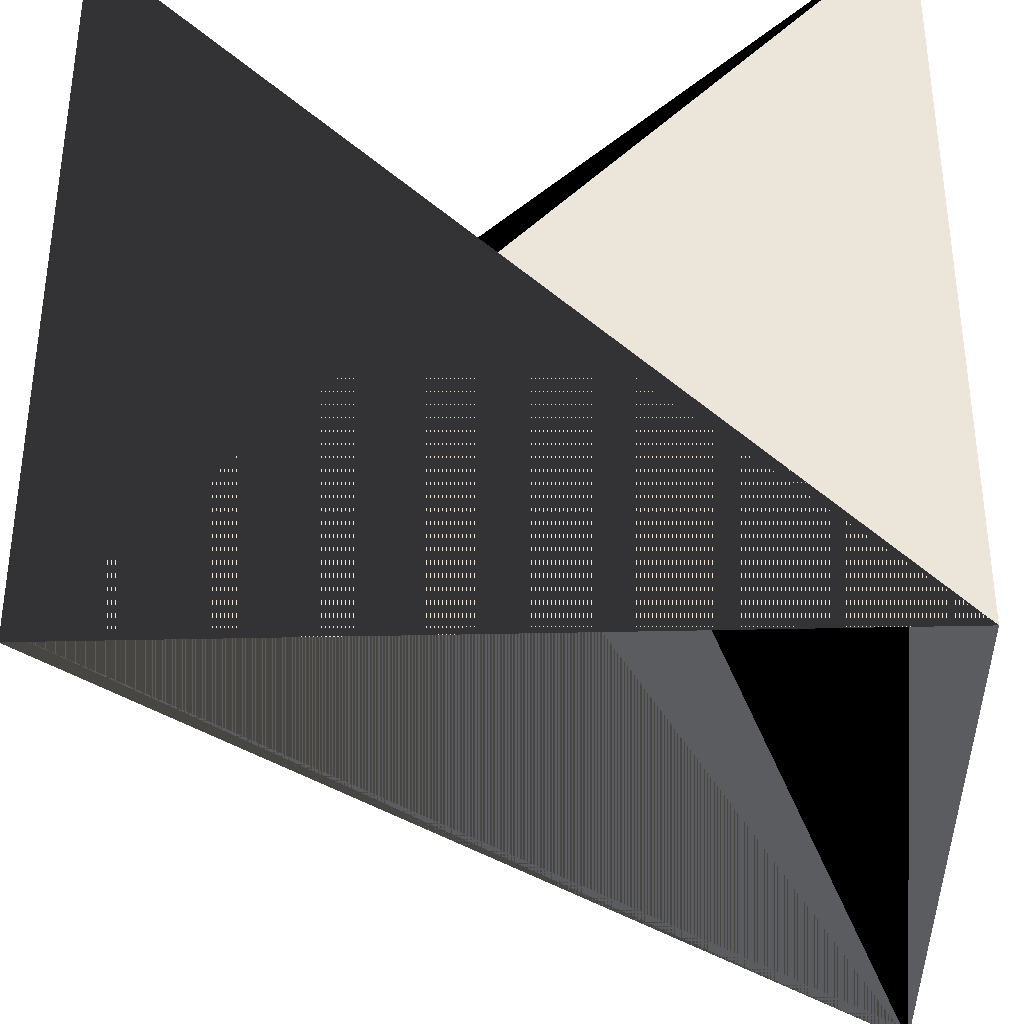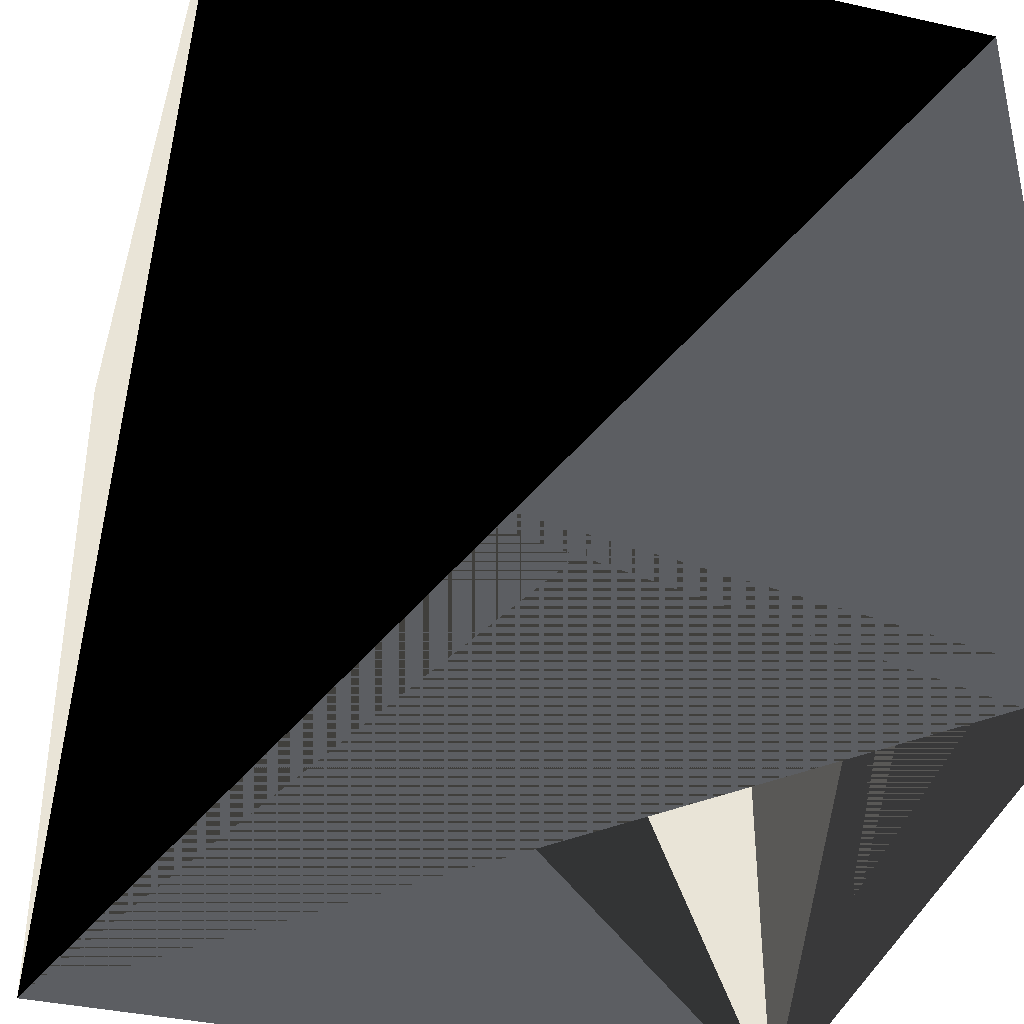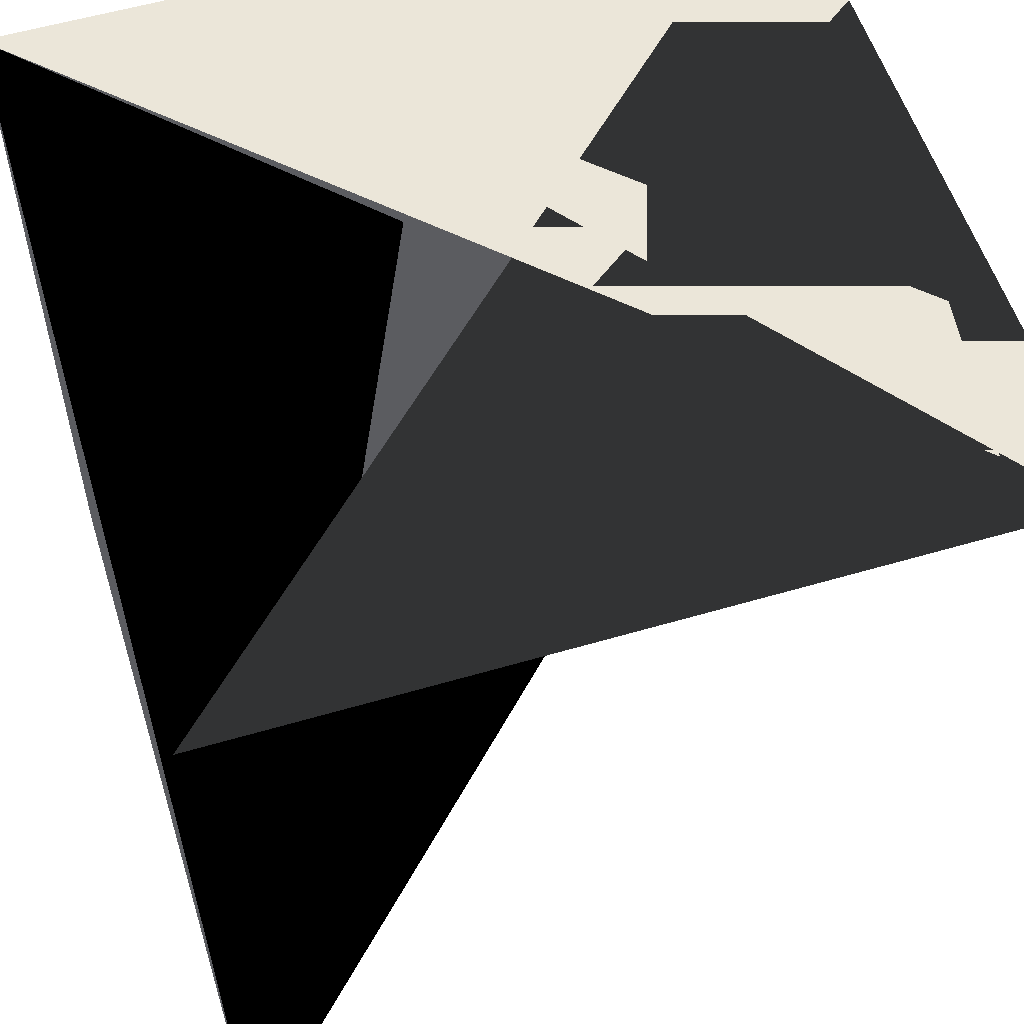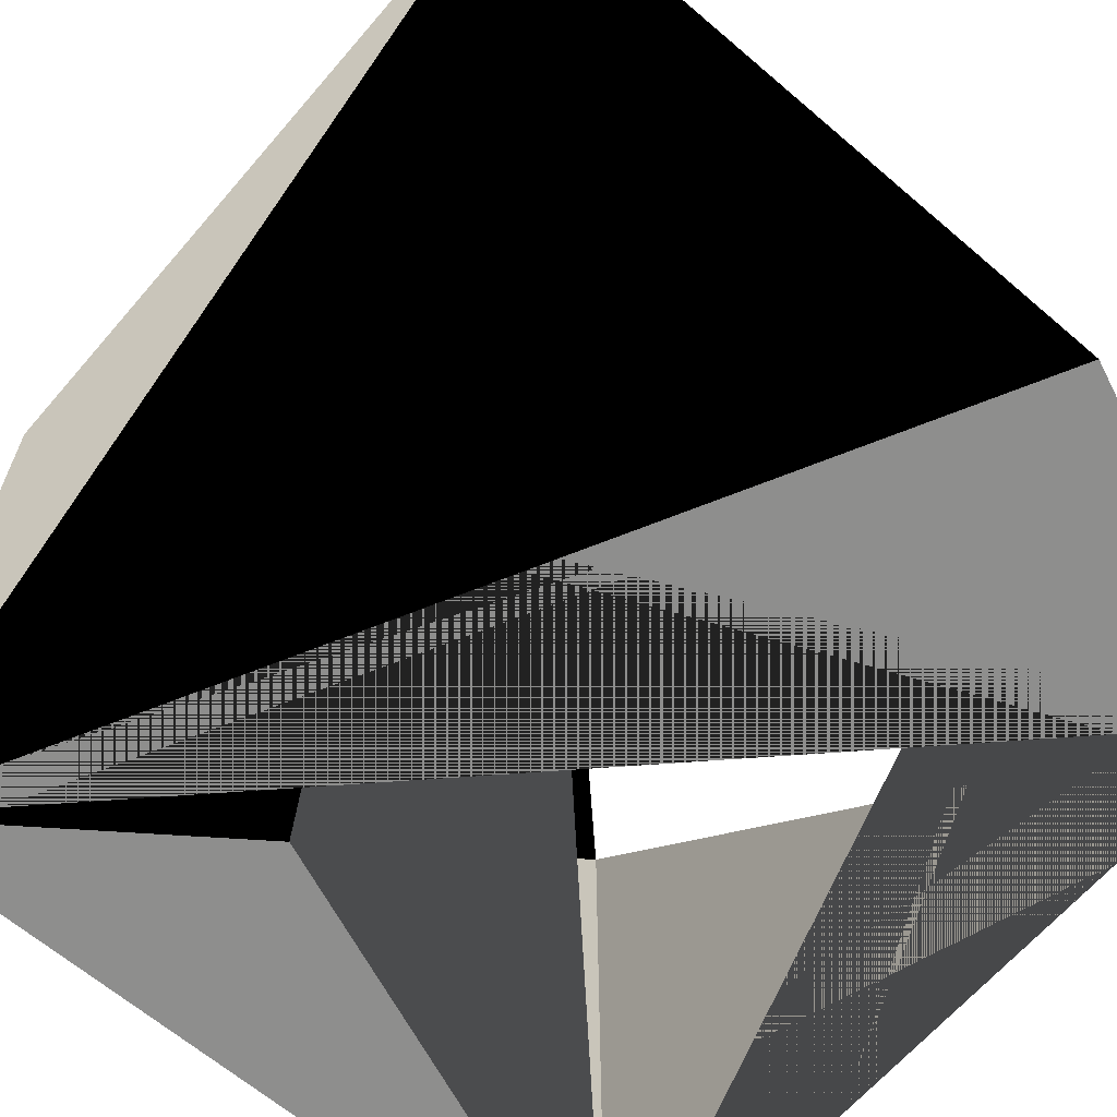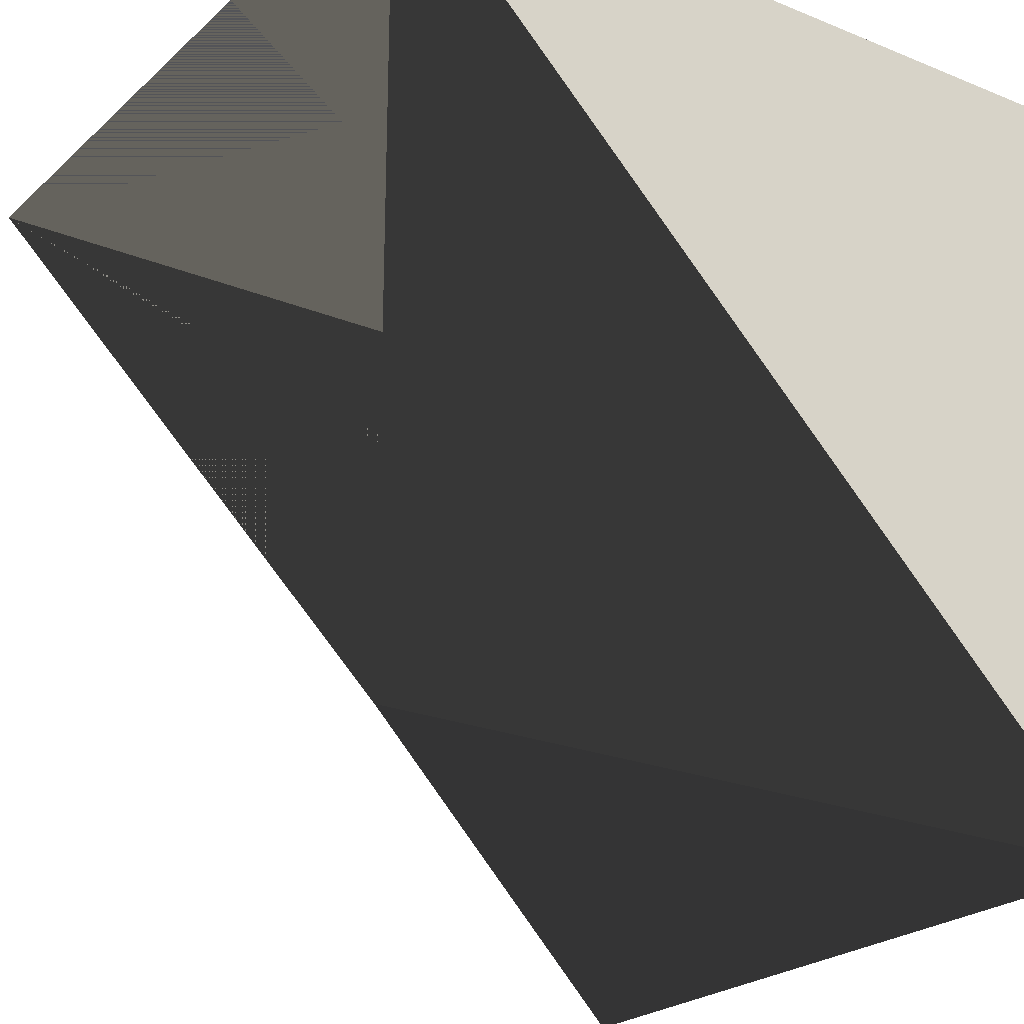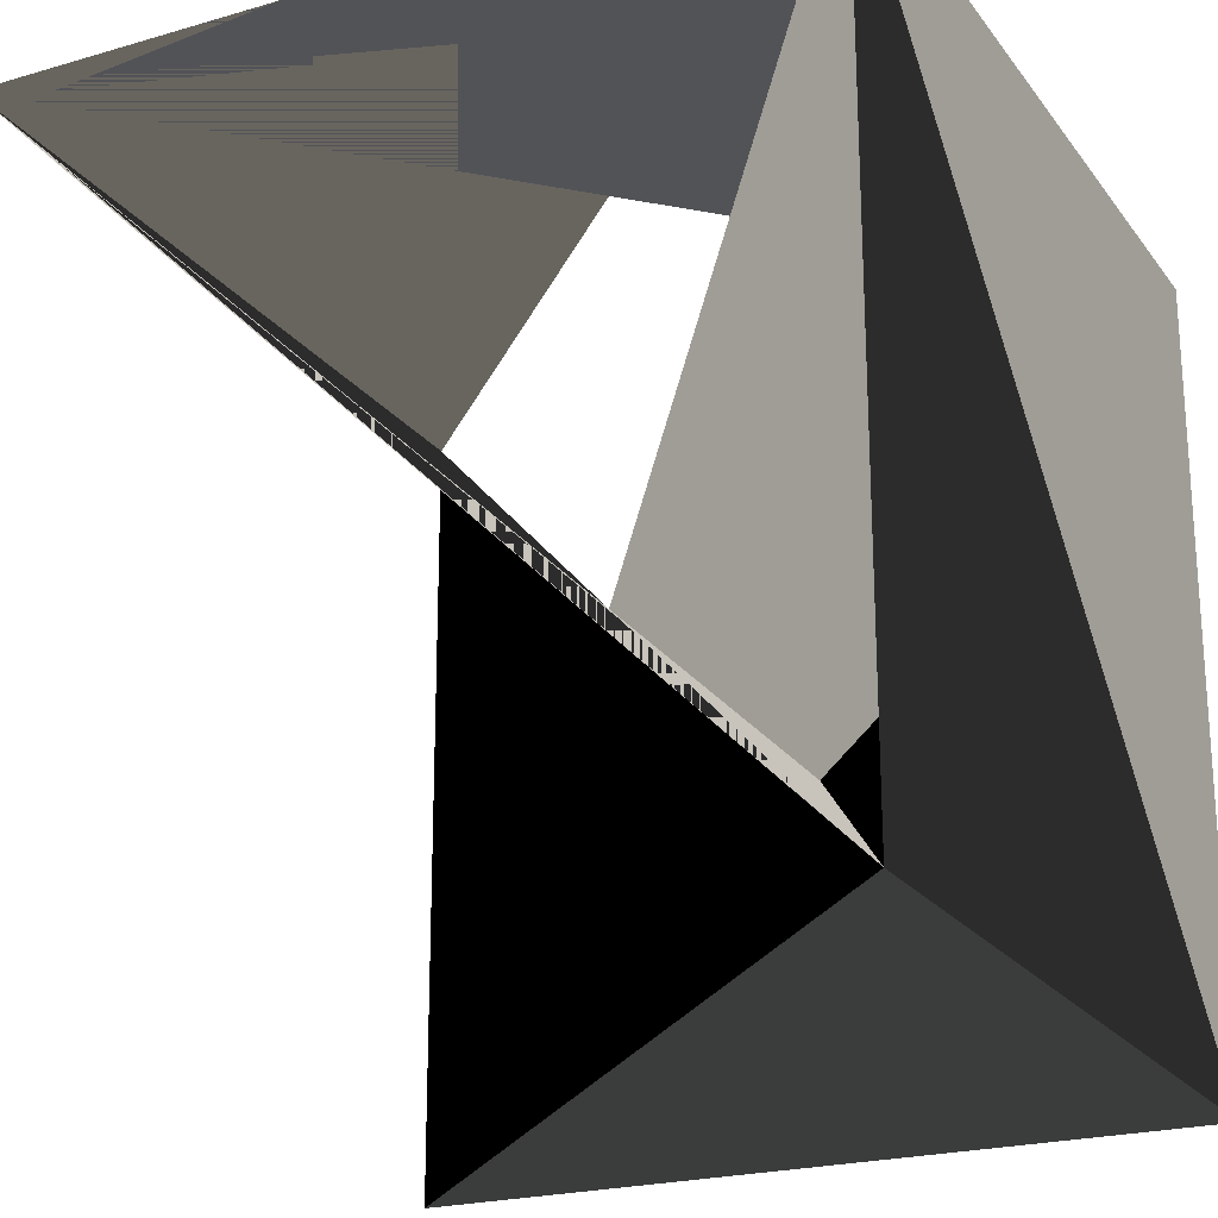
<metadata>
{"format":"obj","ext":"obj","renderer":"f3d","projection":"perspective","resolution":1024,"background":"white","views":[{"elev":-35.1,"azim":-178.2,"up":"+Z"},{"elev":-38.1,"azim":74.2,"up":"+Z"},{"elev":55.8,"azim":72.8,"up":"+Y"},{"elev":-64.9,"azim":49.3,"up":"+Z"},{"elev":-23.5,"azim":-124.4,"up":"+Y"},{"elev":-22.3,"azim":-153.2,"up":"+Y"}]}
</metadata>
<code>
v 1 1 1
v 1 0 1
v 0 1 1
v 0 0 1
v 0 1 0
v 0 0 0
v 1 1 0
v 1 0 0
f 0 1 2 3
f 4 5 6 7
f 7 1 6 0
f 4 2 5 3
f 6 0 4 2
f 5 3 7 1

</code>
